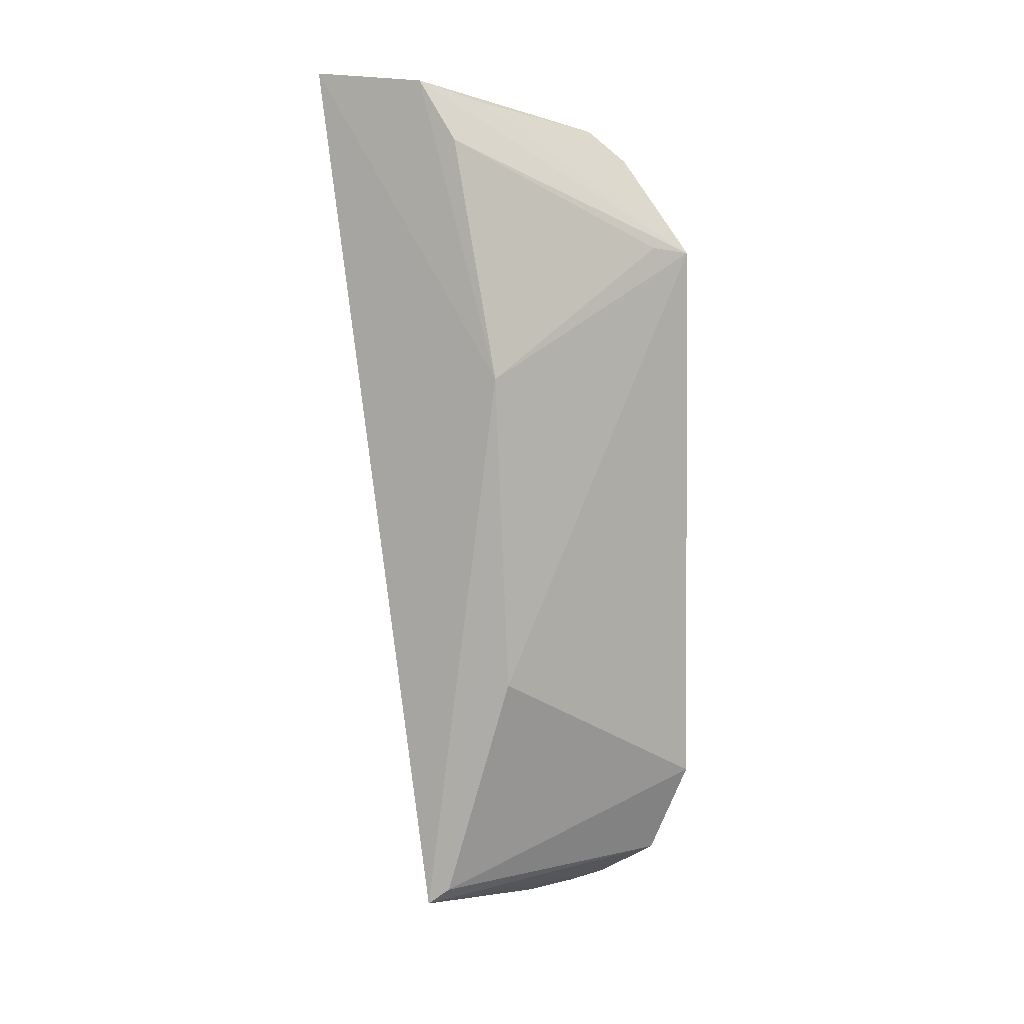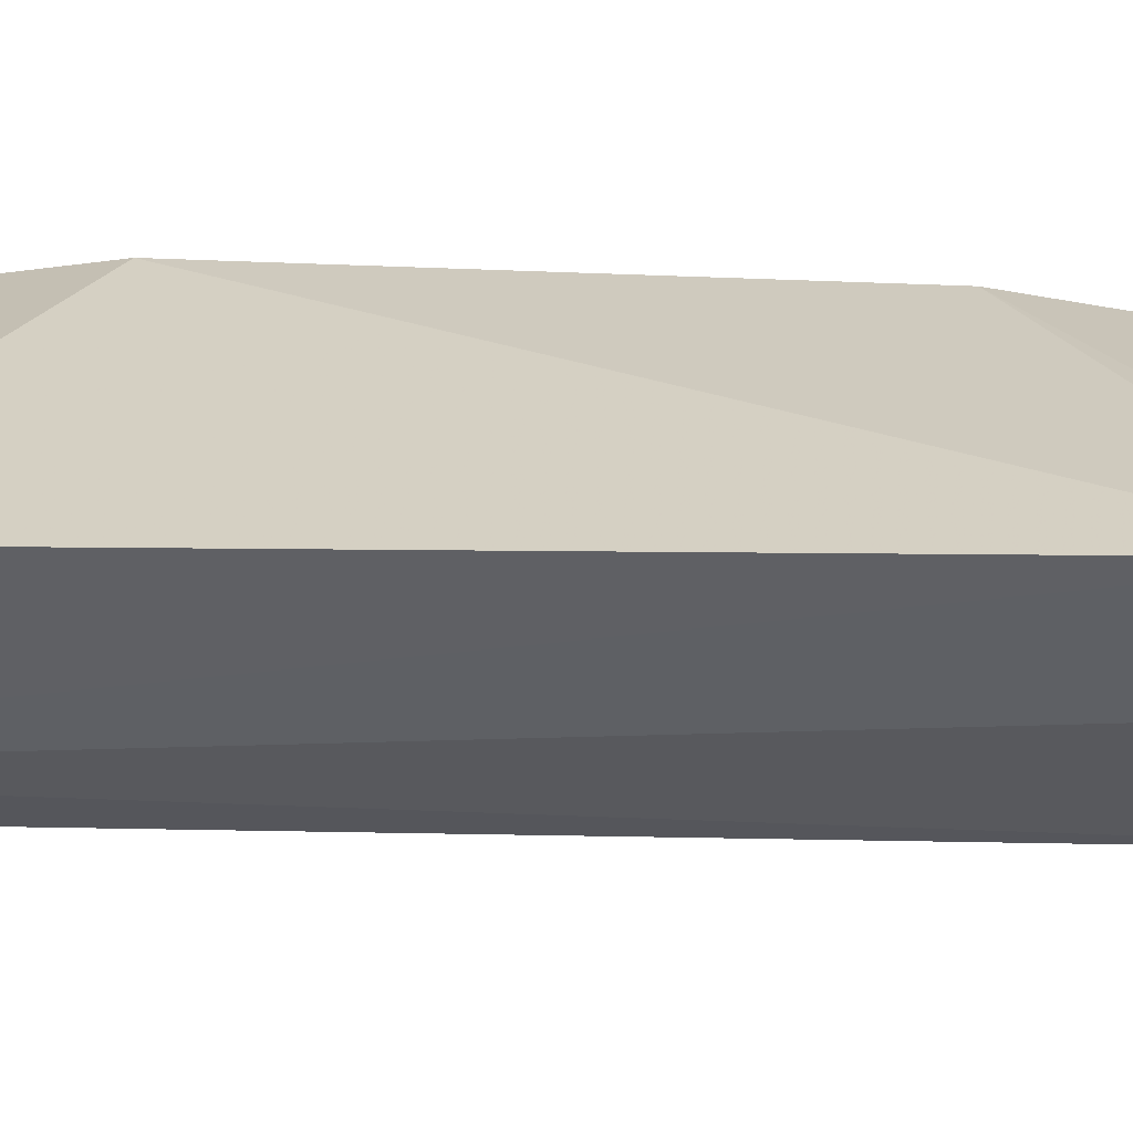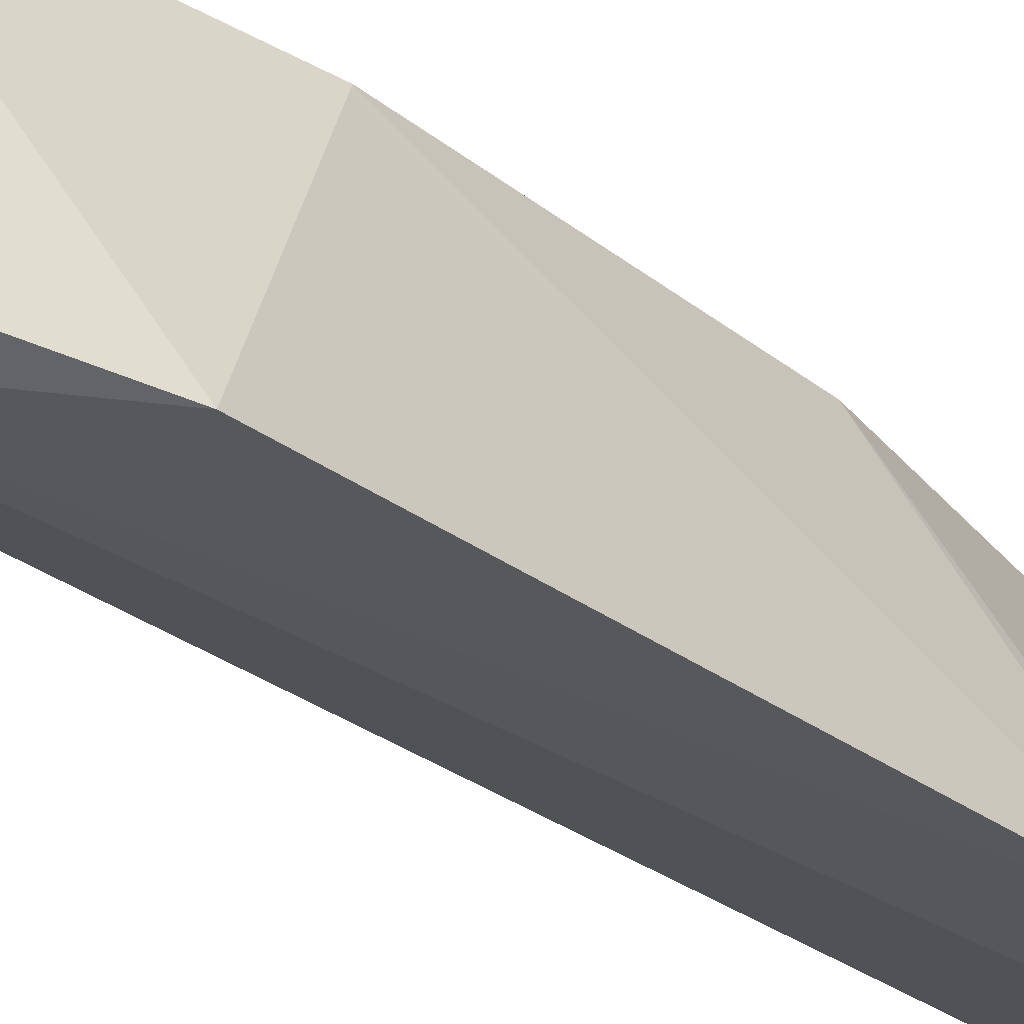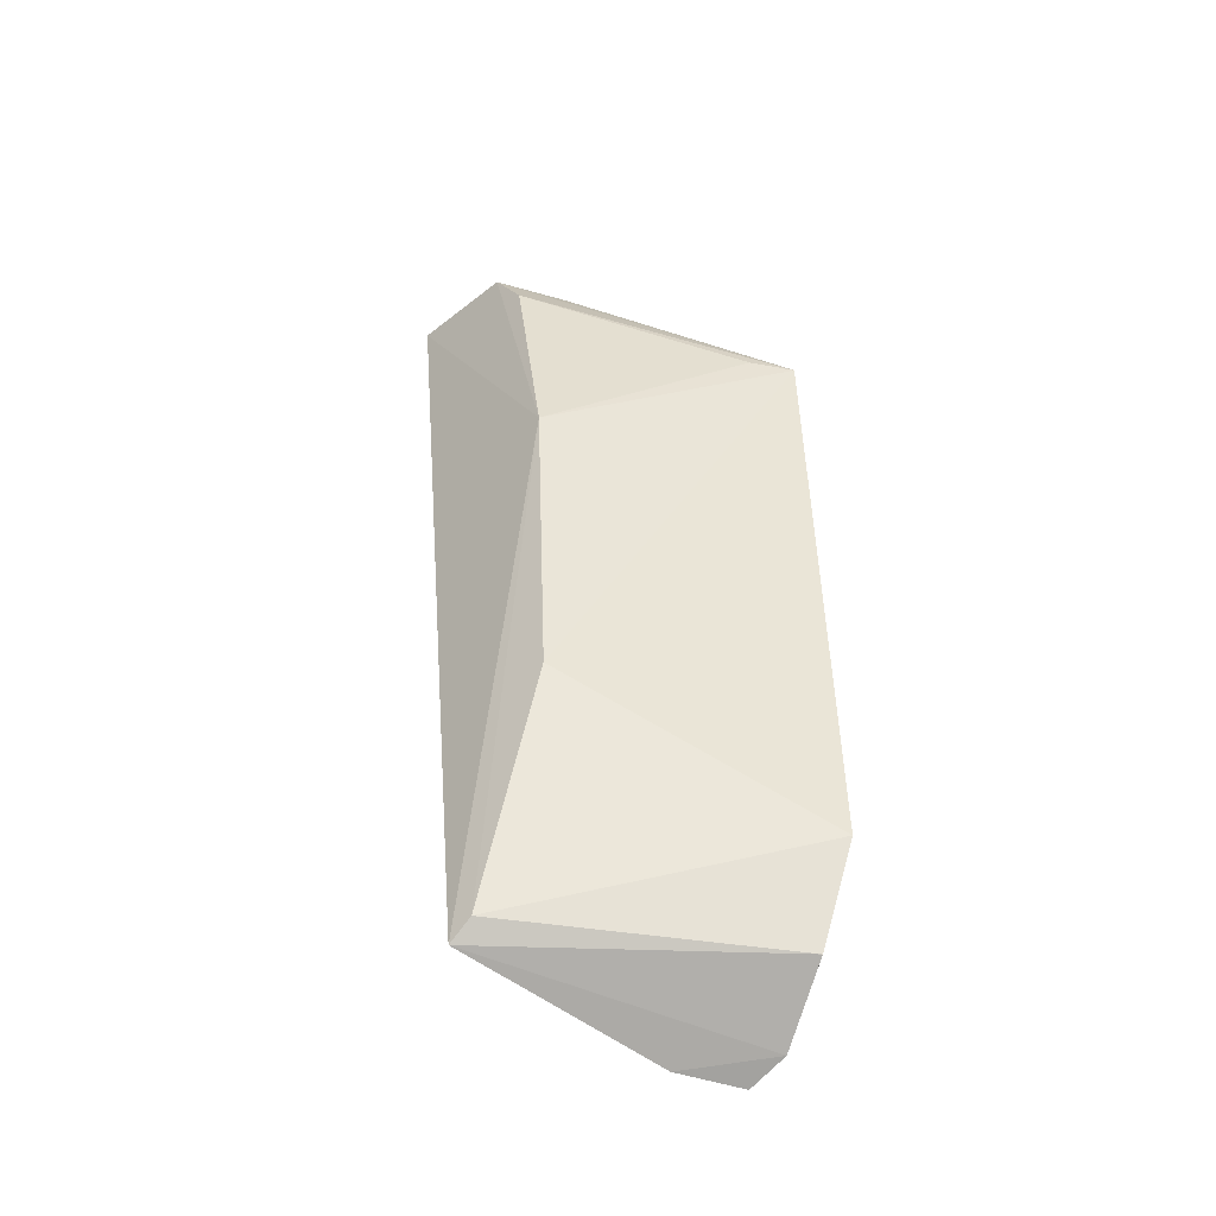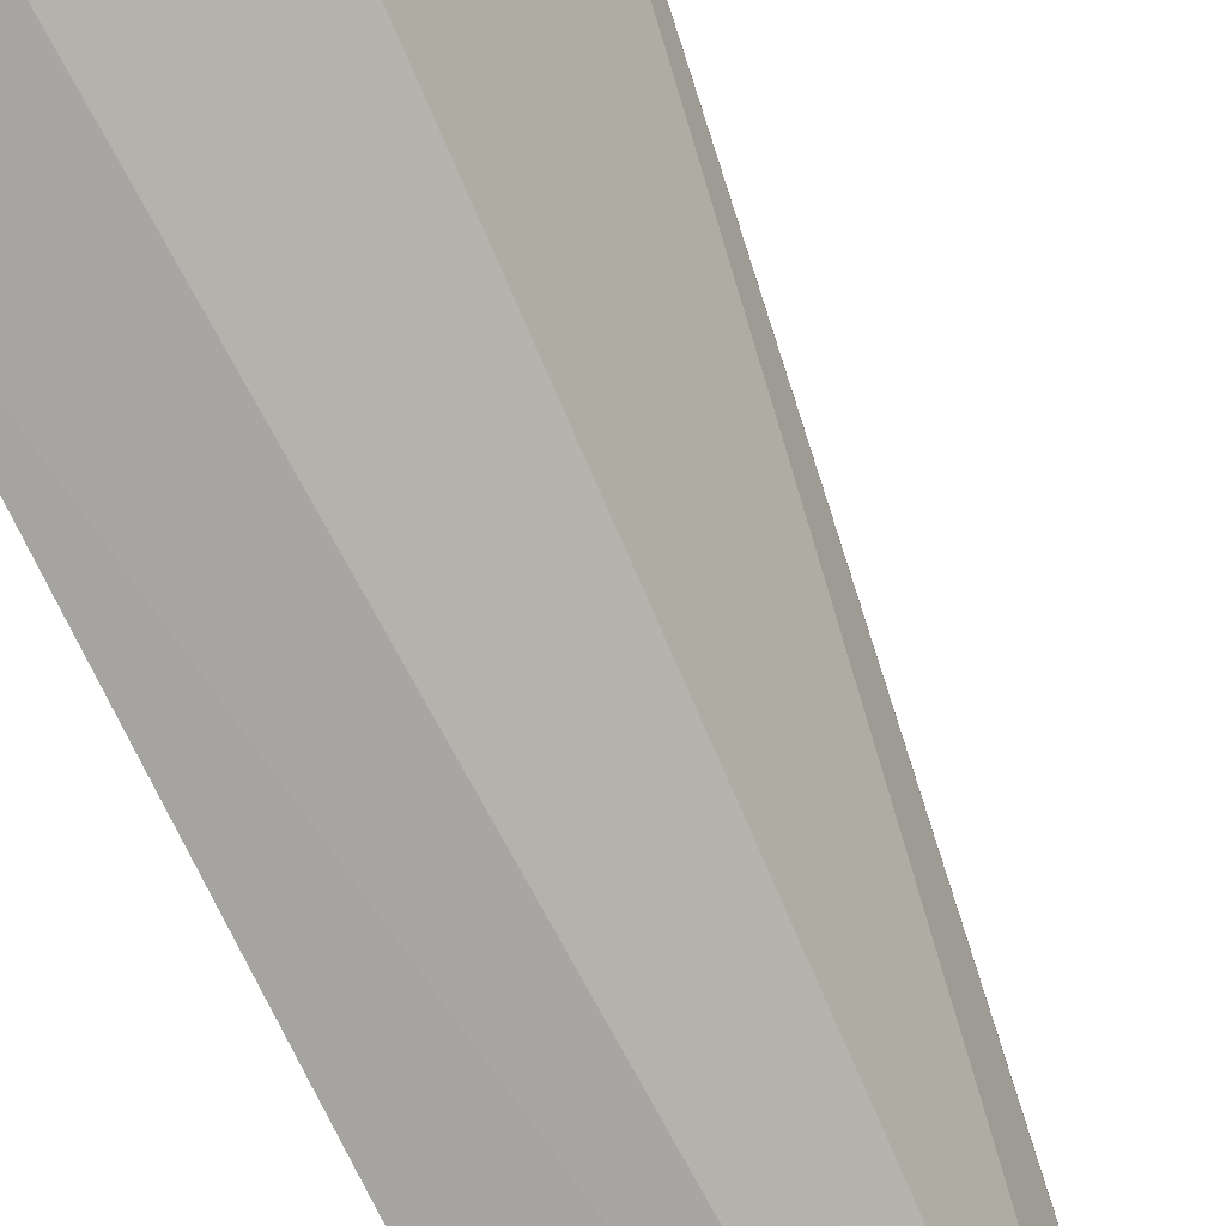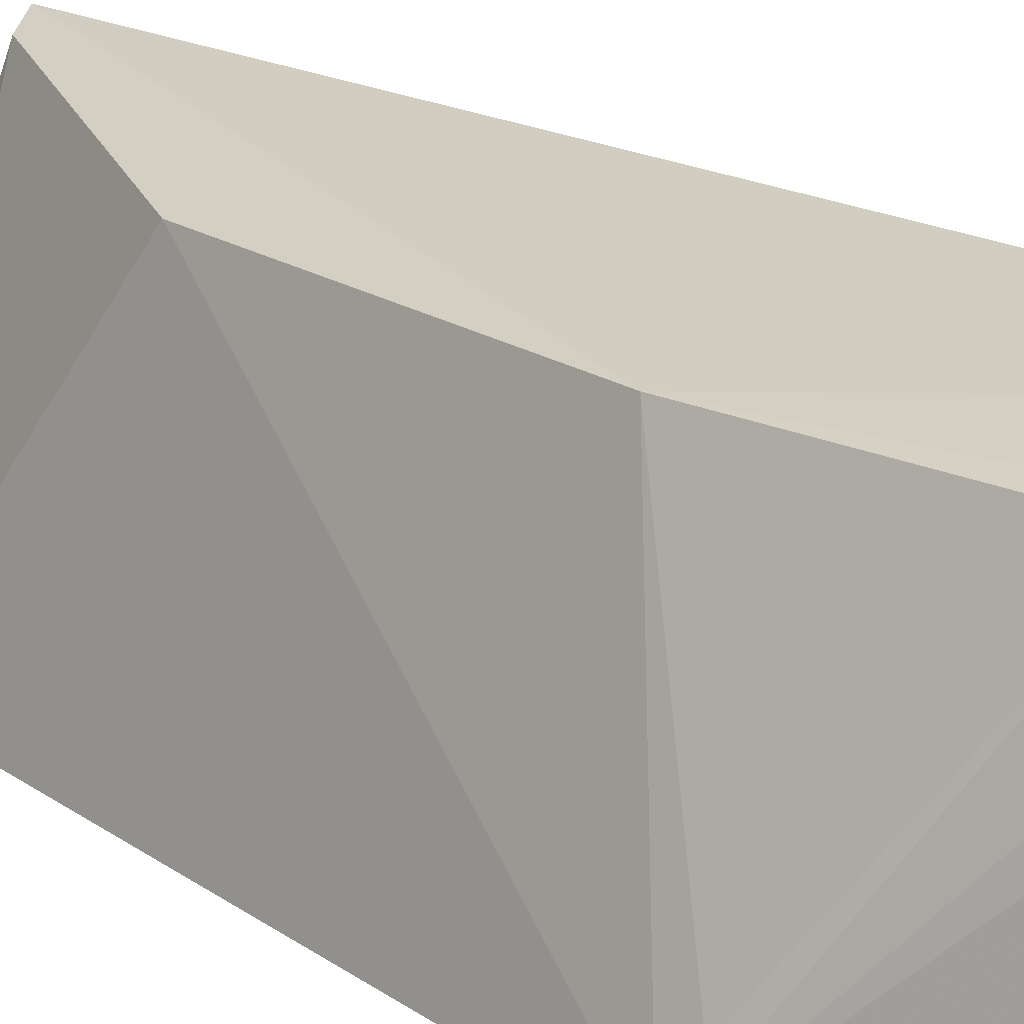
<metadata>
{"format":"obj","ext":"obj","renderer":"f3d","projection":"perspective","resolution":1024,"background":"white","views":[{"elev":9.2,"azim":-144.8,"up":"+Z"},{"elev":-47.1,"azim":-91.4,"up":"+Y"},{"elev":-30.4,"azim":-138.0,"up":"+Y"},{"elev":-44.4,"azim":-119.4,"up":"+Z"},{"elev":-71.2,"azim":25.6,"up":"+Y"},{"elev":19.7,"azim":-35.7,"up":"+Y"}]}
</metadata>
<code>
v -0.01607 0.03568 0.05486
v -0.01752 0.03271 0.05453
v -0.02175 0.02133 0.04981
v -0.02298 0.02298 0.0006438
v -0.02804 0.03277 0.01795
v -0.02381 0.01924 0.0003717
v -0.02158 0.02194 0.05086
v -0.02457 0.03338 0.05082
v -0.02327 0.03474 0.003473
v -0.03231 0.01907 0.04403
v -0.02242 0.03392 0.05428
v -0.03247 0.01839 0.009753
v -0.03023 0.01907 0.004116
v -0.02737 0.03315 0.03674
v -0.02783 0.0195 0.04981
v -0.02449 0.03424 0.004502
v -0.02594 0.01846 0.001294
v -0.03129 0.02147 0.04438
v -0.02567 0.0204 0.05174
v -0.024 0.02996 0.05318
v -0.02322 0.02158 0.05243
v -0.02755 0.02302 0.04968
f 6 1 3
f 6 4 1
f 7 1 2
f 7 3 1
f 9 1 4
f 11 2 1
f 11 8 10
f 12 10 5
f 14 8 11
f 14 11 1
f 14 1 9
f 14 5 10
f 16 12 5
f 16 13 12
f 16 9 13
f 16 14 9
f 16 5 14
f 17 13 9
f 17 9 4
f 17 4 6
f 17 12 13
f 17 6 3
f 17 3 15
f 17 15 10
f 17 10 12
f 18 14 10
f 18 10 8
f 18 8 14
f 19 15 3
f 20 11 10
f 20 19 11
f 20 15 19
f 21 19 3
f 21 3 7
f 21 7 2
f 21 2 11
f 21 11 19
f 22 20 10
f 22 10 15
f 22 15 20

</code>
